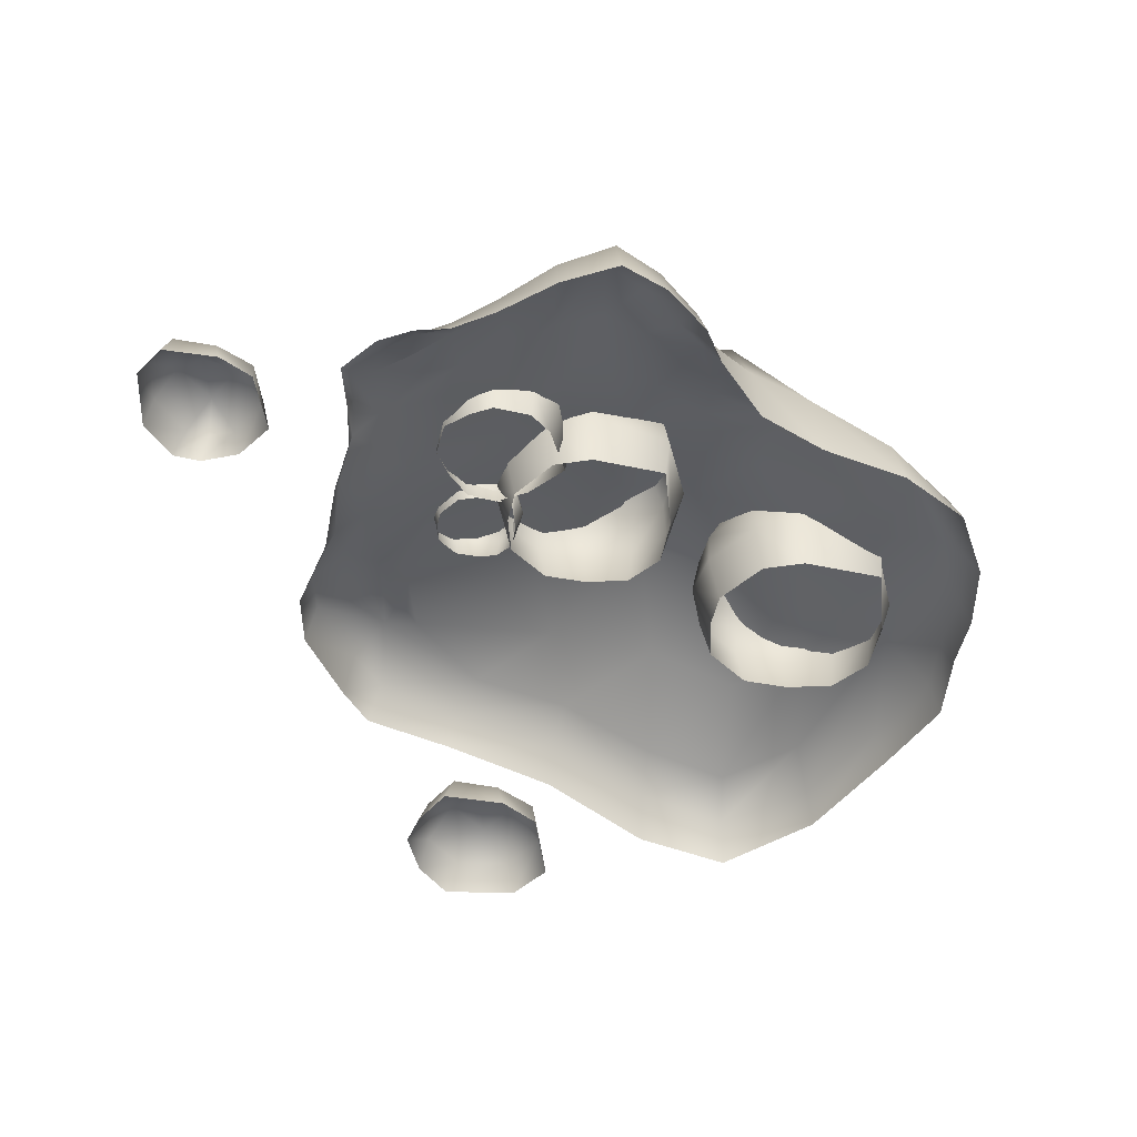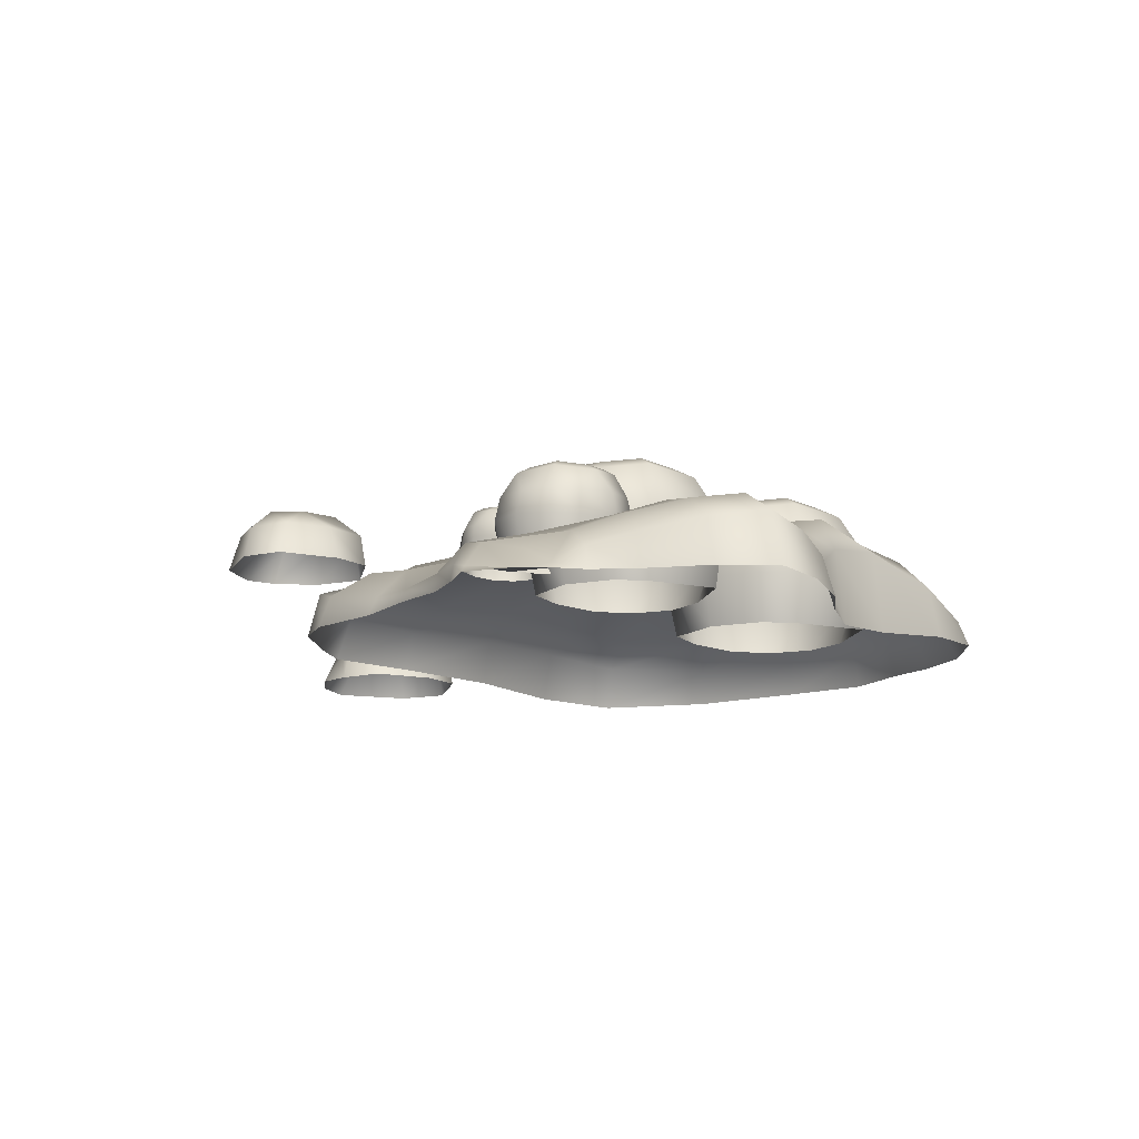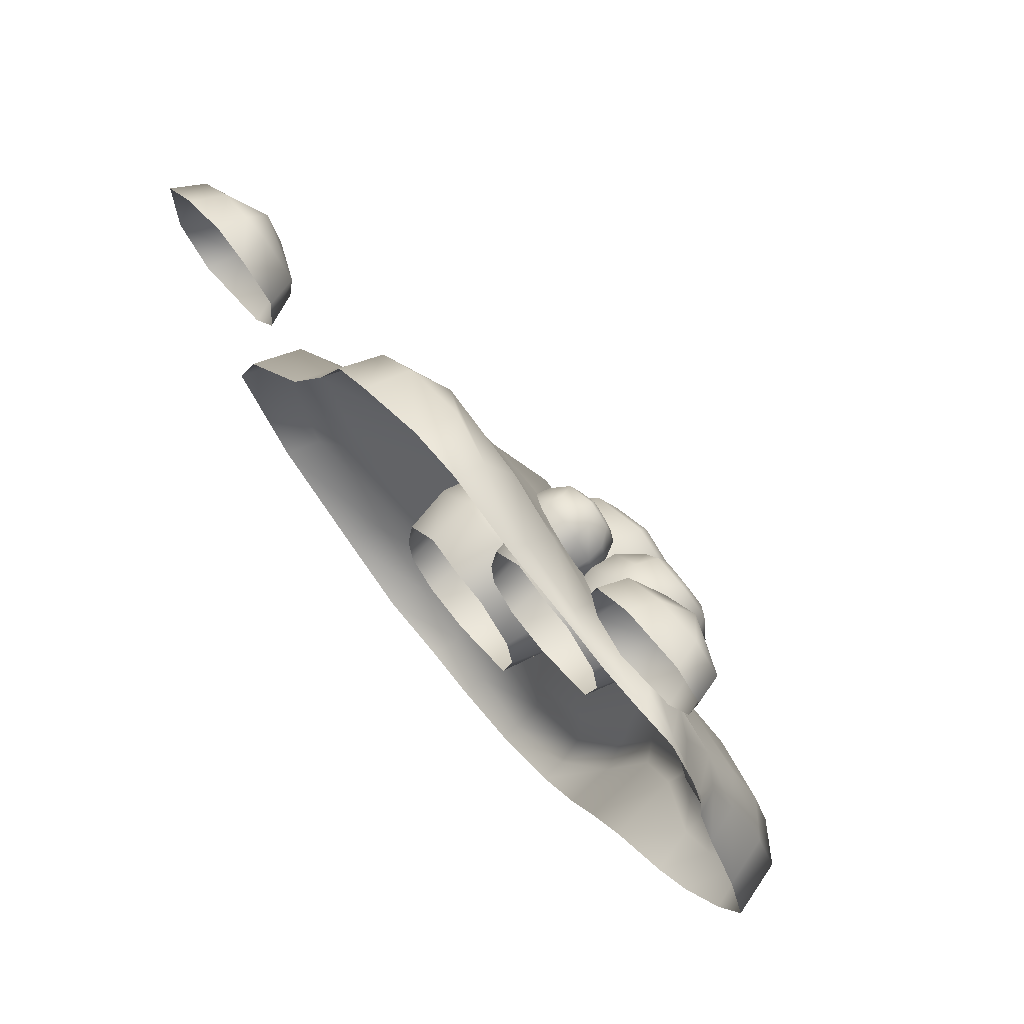
<metadata>
{"format":"obj","ext":"obj","renderer":"f3d","projection":"perspective","resolution":1024,"background":"white","views":[{"elev":-47.4,"azim":87.9,"up":"+Y"},{"elev":-12.2,"azim":69.4,"up":"+Y"},{"elev":69.3,"azim":50.5,"up":"+Z"}]}
</metadata>
<code>
g default
v 0.5549 -0.0935 3.009
v 0.3304 -0.0935 2.856
v 0.3554 -0.0935 2.462
v 0.5549 -0.0935 2.277
v 1.11 -0.0935 2.862
v 0.9344 -0.0935 3.009
v 0.9344 -0.0935 2.35
v 1.069 -0.0935 2.535
v 0.5351 0.2054 2.646
v 0.7446 0.2054 2.831
v 0.3751 0.0811 2.793
v 0.609 0.0811 2.962
v 0.7446 0.2054 2.476
v 0.609 0.0811 2.322
v 0.3799 0.0811 2.507
v 0.8209 0.2054 2.675
v 0.8802 0.0811 2.964
v 1.056 0.0811 2.816
v 1.015 0.0811 2.567
v 0.8802 0.0811 2.366
v 0.347 0.0811 2.657
v 0.2933 -0.0935 2.694
v -1.406 0.3296 1.658
v 0.9877 0.06153 1.473
v -1.431 0.3314 -1.644
v 0.9061 0.335 -0.2467
v -2.605 0.3595 -0.1391
v 1.375 0.3315 0.6391
v 1.357 0.2918 0.1229
v -2.452 0.2877 -1.158
v -1.87 0.2861 1.049
v 1.09 0.1601 1.231
v 0.04994 0.171 1.477
v 0.01652 0.2047 -1.609
v -0.09132 0.557 0.3157
v -0.07219 0.4617 -0.6589
v 0.476 0.1867 1.642
v 0.4833 0.403 -0.7933
v 0.5672 0.3984 0.5801
v 0.5305 0.4681 -0.02615
v 0.5561 0.2588 1.274
v -0.7664 0.2153 -1.821
v -1.123 0.8321 -0.00891
v -1.162 0.5891 -1.064
v -0.943 0.3511 1.523
v -0.7023 0.2278 1.871
v -2.817 0.32 -0.6727
v 1.472 0.3606 0.3516
v -0.1077 0.6516 -0.101
v 0.5881 0.4194 0.2717
v -1.298 0.8335 -0.569
v 1.203 0.2688 0.9284
v -2.149 0.3344 0.4534
v -0.07607 0.4068 0.7507
v 0.5287 0.3529 0.8881
v -0.9345 0.5508 0.7064
v -0.3179 0.1827 1.753
v -0.3802 0.1683 -1.796
v -0.5071 0.7401 0.1479
v -0.5516 0.5141 -0.9041
v -0.4085 0.2987 1.354
v -0.5679 0.7515 -0.3251
v -0.4368 0.5215 0.7274
v -1.946 0.6691 -0.1329
v -1.803 0.4932 -1.152
v -1.407 0.3316 1.454
v -2.165 0.5814 -0.7007
v -1.616 0.4946 0.5649
v 0.2892 0.3326 -1.248
v 0.2211 0.4704 0.4719
v 0.2345 0.5751 -0.3079
v 0.2729 0.2424 1.257
v 0.2242 0.5424 0.11
v 0.2327 0.3587 0.8497
v 0.844 0.1122 1.666
v 0.8394 0.417 -0.4369
v 0.9917 0.4057 0.6276
v 0.9496 0.4037 0.09396
v 0.8194 0.2277 1.169
v 1.045 0.4408 0.3407
v 0.8739 0.3186 0.9166
v 1.168 0.2325 -0.08327
v -0.01532 0.2314 -1.203
v 0.4619 0.4817 -0.3667
v -0.8684 0.323 -1.487
v -0.4477 0.2218 -1.448
v 0.2554 0.4707 -0.7965
v -0.802 0.248 1.675
v -1.171 0.2999 1.561
v 0.8147 0.1513 1.376
v -1.575 0.1822 1.856
v 1.173 -0.1187 1.604
v -1.626 0.1072 -1.928
v 1.149 0.0729 -0.2621
v -2.894 0.2074 -0.111
v 1.575 0.1856 0.6312
v 1.563 0.1502 0.04614
v -2.718 0.1129 -1.239
v -2.05 0.1333 1.189
v 1.258 0.04554 1.212
v 0.1146 -0.03108 1.886
v 0.02722 0.0451 -1.805
v 0.7145 0.002177 1.786
v 0.5559 0.3154 -0.9232
v -0.8301 0.04679 -2.003
v -0.7859 0.0841 2.095
v -3.124 0.1715 -0.6813
v 1.694 0.2221 0.301
v 1.373 0.1139 0.963
v -2.378 0.1715 0.5315
v -0.3325 0.003838 1.93
v -0.4051 0.00117 -1.982
v -1.154 0.07972 -1.949
v -1.116 0.1632 2.078
v 0.3332 0.1754 -1.424
v 0.4441 0.003748 1.8
v 0.9818 -0.06182 1.808
v 0.7995 0.253 -0.5406
v 1.342 0.0785 -0.1761
v -2.094 0.1133 -1.643
v -1.819 0.1633 1.684
v 1.248 -0.06168 1.407
v -1.884 -0.1037 1.756
v -1.633 -0.1034 1.909
v 1.027 -0.1076 1.842
v 1.227 -0.1086 1.634
v 1.418 -0.1742 -0.2156
v 1.216 -0.1998 -0.313
v -1.187 -0.1052 -2.007
v -1.672 -0.1047 -1.989
v -3.236 -0.1036 -0.6935
v -3.005 -0.103 -0.1031
v 1.445 -0.1046 0.9646
v 1.661 -0.1036 0.6214
v 1.792 -0.1093 0.2798
v 1.653 -0.1345 0.01395
v -2.157 -0.1047 -1.696
v -2.805 -0.1046 -1.275
v -2.464 -0.1036 0.5506
v -2.117 -0.1043 1.223
v 1.307 -0.1076 1.425
v 1.325 -0.1058 1.223
v -0.3459 -0.1065 1.978
v 0.1197 -0.1071 1.906
v 0.346 -0.1299 -1.487
v 0.02796 -0.1058 -1.877
v 0.4633 -0.1065 1.812
v 0.7472 -0.1065 1.815
v 0.8412 -0.2035 -0.5718
v 0.5834 -0.1788 -0.9604
v -0.4143 -0.1066 -2.049
v -0.8521 -0.1058 -2.063
v -1.158 -0.1037 2.138
v -0.8156 -0.1051 2.156
v -3.449 -0.04451 1.434
v -3.694 -0.04451 1.248
v -3.694 -0.04451 0.7664
v -3.449 -0.04451 0.5414
v -2.674 -0.04451 1.255
v -2.919 -0.04451 1.434
v -2.919 -0.04451 0.6301
v -2.732 -0.04451 0.8563
v -3.422 0.312 0.9908
v -3.184 0.312 1.216
v -3.619 0.1638 1.171
v -3.373 0.1638 1.377
v -3.184 0.312 0.7839
v -3.373 0.1638 0.596
v -3.619 0.1638 0.8218
v -3.078 0.312 1.027
v -2.995 0.1638 1.379
v -2.749 0.1638 1.198
v -2.807 0.1638 0.8948
v -2.995 0.1638 0.6492
v -3.178 0.1638 1.378
v -3.14 -0.04451 1.516
v -1.479 0.8616 -0.6235
v -0.7313 0.8616 -0.6235
v -0.6606 0.09285 -1.487
v -0.7313 0.8616 -1.371
v -1.659 0.08191 -0.9971
v -1.584 0.9007 -0.9971
v -0.551 0.08191 -0.9971
v -0.6256 0.9007 -0.9971
v -1.105 0.08191 -1.551
v -1.105 0.9007 -1.477
v -1.105 0.08191 -0.4432
v -1.105 0.9007 -0.5178
v -1.446 0.971 -0.9971
v -1.37 0.9401 -1.262
v -1.105 0.971 -1.338
v -0.84 0.9401 -1.262
v -0.7642 0.971 -0.9971
v -0.84 0.9401 -0.7322
v -1.105 0.971 -0.6564
v -1.37 0.9401 -0.7322
v -1.105 1.024 -0.9971
v -0.6376 0.3947 -1.522
v -0.4485 0.4067 -0.9971
v -1.761 0.4067 -0.9971
v -1.105 0.4067 -0.3407
v -1.105 0.4067 -1.654
v -0.6538 0.6428 -1.484
v -0.5008 0.6688 -0.9971
v -1.709 0.6688 -0.9971
v -1.105 0.6688 -0.393
v -1.105 0.6688 -1.601
v -1.638 0.08637 -1.289
v -1.441 0.08662 -1.501
v -1.3 0.8803 -1.421
v -1.528 0.88 -1.195
v -1.693 0.4009 -1.323
v -1.476 0.4006 -1.552
v -1.647 0.6516 -1.324
v -1.429 0.6517 -1.54
v -1.404 0.1117 -0.4716
v -1.638 0.1112 -0.7115
v -0.608 0.08539 -0.7378
v -0.8707 0.08521 -0.4855
v -1.439 0.4283 -0.4148
v -1.696 0.4279 -0.6762
v -0.5527 0.4008 -0.6997
v -0.8328 0.401 -0.4277
v -1.654 0.6535 -0.7063
v -1.393 0.6536 -0.4478
v -0.8629 0.6546 -0.4442
v -0.5876 0.6531 -0.6983
v 0.2567 0.685 1.258
v 0.5025 0.685 0.8525
v 0.05758 0.1975 0.5302
v 0.09735 0.685 0.6068
v -0.005183 0.1906 1.233
v 0.01936 0.7098 1.192
v 0.3592 0.1906 0.6319
v 0.3347 0.7098 0.6723
v -0.1233 0.1906 0.75
v -0.08285 0.7098 0.7745
v 0.4773 0.1906 1.114
v 0.4369 0.7098 1.09
v 0.06496 0.7544 1.117
v -0.05377 0.7347 0.9887
v -0.00769 0.7544 0.8201
v 0.1205 0.7347 0.7014
v 0.2891 0.7544 0.7475
v 0.4078 0.7347 0.8757
v 0.3617 0.7544 1.044
v 0.2335 0.7347 1.163
v 0.177 0.7877 0.9322
v 0.0462 0.3889 0.5062
v 0.3929 0.3965 0.5763
v -0.03889 0.3965 1.288
v 0.5329 0.3965 1.148
v -0.1789 0.3965 0.7163
v 0.06155 0.5462 0.5276
v 0.3757 0.5628 0.6047
v -0.02167 0.5628 1.26
v 0.5045 0.5628 1.131
v -0.1505 0.5628 0.7335
v -0.1565 0.1934 1.125
v -0.2066 0.1936 0.9488
v -0.1172 0.6968 0.8987
v -0.06932 0.6967 1.097
v -0.1932 0.3928 1.143
v -0.2461 0.3927 0.9509
v -0.1782 0.5518 1.119
v -0.2237 0.5519 0.9296
v 0.3637 0.2095 1.267
v 0.1564 0.2092 1.315
v 0.4811 0.1928 0.7481
v 0.5315 0.1927 0.9735
v 0.3828 0.4102 1.305
v 0.1565 0.41 1.358
v 0.5199 0.3928 0.7306
v 0.5752 0.393 0.972
v 0.1542 0.553 1.325
v 0.38 0.5531 1.269
v 0.5564 0.5537 0.9829
v 0.5091 0.5527 0.75
v -0.6374 0.5929 1.234
v -0.3061 0.5929 1.234
v -0.2748 0.2521 0.8507
v -0.3061 0.5929 0.9022
v -0.7174 0.2473 1.068
v -0.6843 0.6103 1.068
v -0.2261 0.2473 1.068
v -0.2592 0.6103 1.068
v -0.4718 0.2473 0.8223
v -0.4718 0.6103 0.8554
v -0.4718 0.2473 1.313
v -0.4718 0.6103 1.28
v -0.6228 0.6414 1.068
v -0.5892 0.6277 0.9504
v -0.4718 0.6414 0.9168
v -0.3543 0.6277 0.9504
v -0.3207 0.6414 1.068
v -0.3543 0.6277 1.185
v -0.4718 0.6414 1.219
v -0.5892 0.6277 1.185
v -0.4718 0.6647 1.068
v -0.2645 0.3859 0.8352
v -0.1807 0.3912 1.068
v -0.7628 0.3912 1.068
v -0.4718 0.3912 1.359
v -0.4718 0.3912 0.7768
v -0.2718 0.4959 0.8521
v -0.2039 0.5075 1.068
v -0.7396 0.5075 1.068
v -0.4718 0.5075 1.336
v -0.4718 0.5075 0.8
v -0.7079 0.2492 0.9384
v -0.6208 0.2493 0.8446
v -0.5584 0.6012 0.8799
v -0.6595 0.6011 0.9803
v -0.7323 0.3887 0.9232
v -0.6364 0.3885 0.8217
v -0.7121 0.4998 0.9232
v -0.6155 0.4999 0.8274
v -0.6041 0.2605 1.301
v -0.7082 0.2602 1.195
v -0.2514 0.2488 1.183
v -0.3679 0.2487 1.295
v -0.6199 0.4008 1.326
v -0.7339 0.4007 1.21
v -0.2269 0.3886 1.2
v -0.3511 0.3887 1.32
v -0.7151 0.5006 1.197
v -0.5996 0.5007 1.311
v -0.3644 0.5012 1.313
v -0.2424 0.5005 1.2
v -0.6221 0.8174 0.7081
v 0.05666 0.8174 0.7081
v 0.1209 0.1191 -0.07629
v 0.05666 0.8174 0.02929
v -0.7859 0.1091 0.3687
v -0.7182 0.8529 0.3687
v 0.2205 0.1091 0.3687
v 0.1527 0.8529 0.3687
v -0.2827 0.1091 -0.1345
v -0.2827 0.8529 -0.06673
v -0.2827 0.1091 0.8719
v -0.2827 0.8529 0.8041
v -0.5922 0.9167 0.3687
v -0.5234 0.8886 0.128
v -0.2827 0.9167 0.05921
v -0.04207 0.8886 0.128
v 0.02675 0.9167 0.3687
v -0.04207 0.8886 0.6094
v -0.2827 0.9167 0.6782
v -0.5234 0.8886 0.6094
v -0.2827 0.9645 0.3687
v 0.1418 0.3932 -0.1081
v 0.3135 0.4042 0.3687
v -0.879 0.4042 0.3687
v -0.2827 0.4042 0.965
v -0.2827 0.4042 -0.2276
v 0.127 0.6186 -0.07338
v 0.266 0.6423 0.3687
v -0.8315 0.6423 0.3687
v -0.2827 0.6423 0.9174
v -0.2827 0.6423 -0.1801
v -0.7667 0.1132 0.1034
v -0.5881 0.1134 -0.08883
v -0.4603 0.8343 -0.01648
v -0.6674 0.8341 0.1893
v -0.8165 0.3989 0.07229
v -0.62 0.3986 -0.1356
v -0.7751 0.6266 0.07222
v -0.5773 0.6267 -0.1241
v -0.5539 0.1362 0.846
v -0.7672 0.1357 0.6281
v 0.1686 0.1123 0.6043
v -0.06992 0.1121 0.8335
v -0.5863 0.4238 0.8976
v -0.8198 0.4234 0.6602
v 0.2189 0.3988 0.6389
v -0.03555 0.399 0.886
v -0.7813 0.6283 0.6329
v -0.5447 0.6284 0.8676
v -0.06287 0.6294 0.871
v 0.1872 0.6279 0.6401
g PopcornEvidence01_Mesh
f 13 20 14
f 10 12 17
f 6 17 12 1
f 8 19 18 5
f 16 13 9 10
f 16 18 19
f 9 15 21
f 4 14 20 7
f 12 10 9 11
f 13 14 15 9
f 16 19 20 13
f 10 17 18 16
f 5 18 17 6
f 11 2 1 12
f 14 4 3 15
f 19 8 7 20
f 2 11 21 22
f 22 21 15 3
f 21 11 9
f 81 52 28 77
f 80 48 29 78
f 90 32 79
f 57 33 61
f 62 49 36 60
f 63 54 35 59
f 86 83 34 58
f 37 41 72
f 73 50 40 71
f 74 55 39 70
f 87 84 38 69
f 25 85 42
f 68 56 43 64
f 67 51 44 65
f 89 88 45 66
f 64 43 51 67
f 70 39 50 73
f 59 35 49 62
f 77 28 48 80
f 66 45 56 68
f 72 41 55 74
f 61 33 54 63
f 79 32 52 81
f 45 61 63 56
f 43 59 62 51
f 85 86 58 42
f 56 63 59 43
f 51 62 60 44
f 88 57 61 45
f 31 66 68 53
f 27 64 67 47
f 23 89 66 31
f 47 67 65 30
f 53 68 64 27
f 33 72 74 54
f 35 70 73 49
f 83 87 69 34
f 54 74 70 35
f 49 73 71 36
f 33 37 72
f 41 79 81 55
f 39 77 80 50
f 37 90 79 41
f 50 80 78 40
f 55 81 77 39
f 84 26 76 38
f 40 78 26 84
f 36 71 87 83
f 30 65 25
f 44 60 86 85
f 65 44 85 25
f 71 40 84 87
f 60 36 83 86
f 78 29 82 26
f 37 75 90
f 46 57 88
f 23 46 88 89
f 75 24 32 90
f 100 142 133 109
f 116 147 148 103
f 114 153 154 106
f 120 137 138 98
f 91 124 153 114
f 101 144 147 116
f 92 126 141 122
f 108 135 136 97
f 99 140 123 121
f 102 146 151 112
f 109 133 134 96
f 106 154 143 111
f 112 151 152 105
f 94 128 149 118
f 107 131 132 95
f 105 152 129 113
f 93 130 137 120
f 104 150 145 115
f 103 148 125 117
f 113 129 130 93
f 97 136 127 119
f 119 127 128 94
f 117 125 126 92
f 96 134 135 108
f 115 145 146 102
f 121 123 124 91
f 98 138 131 107
f 111 143 144 101
f 122 141 142 100
f 110 139 140 99
f 95 132 139 110
f 118 149 150 104
f 46 106 111 57
f 52 109 96 28
f 34 102 112 58
f 31 99 121 23
f 48 108 97 29
f 24 92 122 32
f 33 101 116 37
f 23 91 114
f 25 120 98 30
f 23 114 106 46
f 37 116 103
f 32 100 109 52
f 76 118 104 38
f 27 95 110 53
f 53 110 99 31
f 32 122 100
f 57 111 101 33
f 30 98 107 47
f 23 121 91
f 69 115 102 34
f 28 96 108 48
f 75 117 92 24
f 82 119 94 26
f 29 97 119 82
f 25 113 93
f 37 103 117 75
f 38 104 115 69
f 25 93 120
f 42 105 113 25
f 47 107 95 27
f 26 94 118 76
f 58 112 105 42
f 167 174 168
f 164 175 171
f 160 171 175 176
f 162 173 172 159
f 170 167 163 164
f 170 172 173
f 163 169 165
f 158 168 174 161
f 166 164 163 165
f 167 168 169 163
f 170 173 174 167
f 164 171 172 170
f 159 172 171 160
f 165 156 155 166
f 168 158 157 169
f 173 162 161 174
f 156 165 169 157
f 175 164 166
f 176 175 166 155
f 200 205 214 212
f 207 186 180 203
f 226 178 188 206
f 177 188 195 196
f 215 210 186 207
f 203 180 184 204
f 206 188 177 225
f 182 177 196 189
f 184 180 192 193
f 204 184 178 227
f 186 210 190 191
f 197 189 196 195
f 191 190 189 197
f 192 191 197 193
f 193 197 195 194
f 180 186 191 192
f 188 178 194 195
f 205 182 211 214
f 178 184 193 194
f 190 211 182 189
f 221 224 205 200
f 187 201 220 216
f 179 198 199 183
f 183 199 222 218
f 219 223 201 187
f 185 202 198 179
f 209 213 202 185
f 224 177 182 205
f 201 206 225 220
f 198 203 204 199
f 199 204 227 222
f 223 226 206 201
f 202 207 203 198
f 213 215 207 202
f 210 211 190
f 213 209 208 212
f 215 213 212 214
f 210 215 214 211
f 181 200 212 208
f 224 225 177
f 226 227 178
f 223 219 218 222
f 216 220 221 217
f 226 223 222 227
f 220 225 224 221
f 217 221 200 181
f 251 256 265 263
f 258 237 231 254
f 277 229 239 257
f 228 239 246 247
f 266 261 237 258
f 254 231 235 255
f 257 239 228 276
f 233 228 247 240
f 235 231 243 244
f 255 235 229 278
f 237 261 241 242
f 248 240 247 246
f 242 241 240 248
f 243 242 248 244
f 244 248 246 245
f 231 237 242 243
f 239 229 245 246
f 256 233 262 265
f 229 235 244 245
f 241 262 233 240
f 272 275 256 251
f 238 252 271 267
f 230 249 250 234
f 234 250 273 269
f 270 274 252 238
f 236 253 249 230
f 260 264 253 236
f 275 228 233 256
f 252 257 276 271
f 249 254 255 250
f 250 255 278 273
f 274 277 257 252
f 253 258 254 249
f 264 266 258 253
f 261 262 241
f 264 260 259 263
f 266 264 263 265
f 261 266 265 262
f 232 251 263 259
f 275 276 228
f 277 278 229
f 274 270 269 273
f 267 271 272 268
f 277 274 273 278
f 271 276 275 272
f 268 272 251 232
f 302 307 316 314
f 309 288 282 305
f 328 280 290 308
f 279 290 297 298
f 317 312 288 309
f 305 282 286 306
f 308 290 279 327
f 284 279 298 291
f 286 282 294 295
f 306 286 280 329
f 288 312 292 293
f 299 291 298 297
f 293 292 291 299
f 294 293 299 295
f 295 299 297 296
f 282 288 293 294
f 290 280 296 297
f 307 284 313 316
f 280 286 295 296
f 292 313 284 291
f 323 326 307 302
f 289 303 322 318
f 281 300 301 285
f 285 301 324 320
f 321 325 303 289
f 287 304 300 281
f 311 315 304 287
f 326 279 284 307
f 303 308 327 322
f 300 305 306 301
f 301 306 329 324
f 325 328 308 303
f 304 309 305 300
f 315 317 309 304
f 312 313 292
f 315 311 310 314
f 317 315 314 316
f 312 317 316 313
f 283 302 314 310
f 326 327 279
f 328 329 280
f 325 321 320 324
f 318 322 323 319
f 328 325 324 329
f 322 327 326 323
f 319 323 302 283
f 353 358 367 365
f 360 339 333 356
f 379 331 341 359
f 330 341 348 349
f 368 363 339 360
f 356 333 337 357
f 359 341 330 378
f 335 330 349 342
f 337 333 345 346
f 357 337 331 380
f 339 363 343 344
f 350 342 349 348
f 344 343 342 350
f 345 344 350 346
f 346 350 348 347
f 333 339 344 345
f 341 331 347 348
f 358 335 364 367
f 331 337 346 347
f 343 364 335 342
f 374 377 358 353
f 340 354 373 369
f 332 351 352 336
f 336 352 375 371
f 372 376 354 340
f 338 355 351 332
f 362 366 355 338
f 377 330 335 358
f 354 359 378 373
f 351 356 357 352
f 352 357 380 375
f 376 379 359 354
f 355 360 356 351
f 366 368 360 355
f 363 364 343
f 366 362 361 365
f 368 366 365 367
f 363 368 367 364
f 334 353 365 361
f 377 378 330
f 379 380 331
f 376 372 371 375
f 369 373 374 370
f 379 376 375 380
f 373 378 377 374
f 370 374 353 334

</code>
